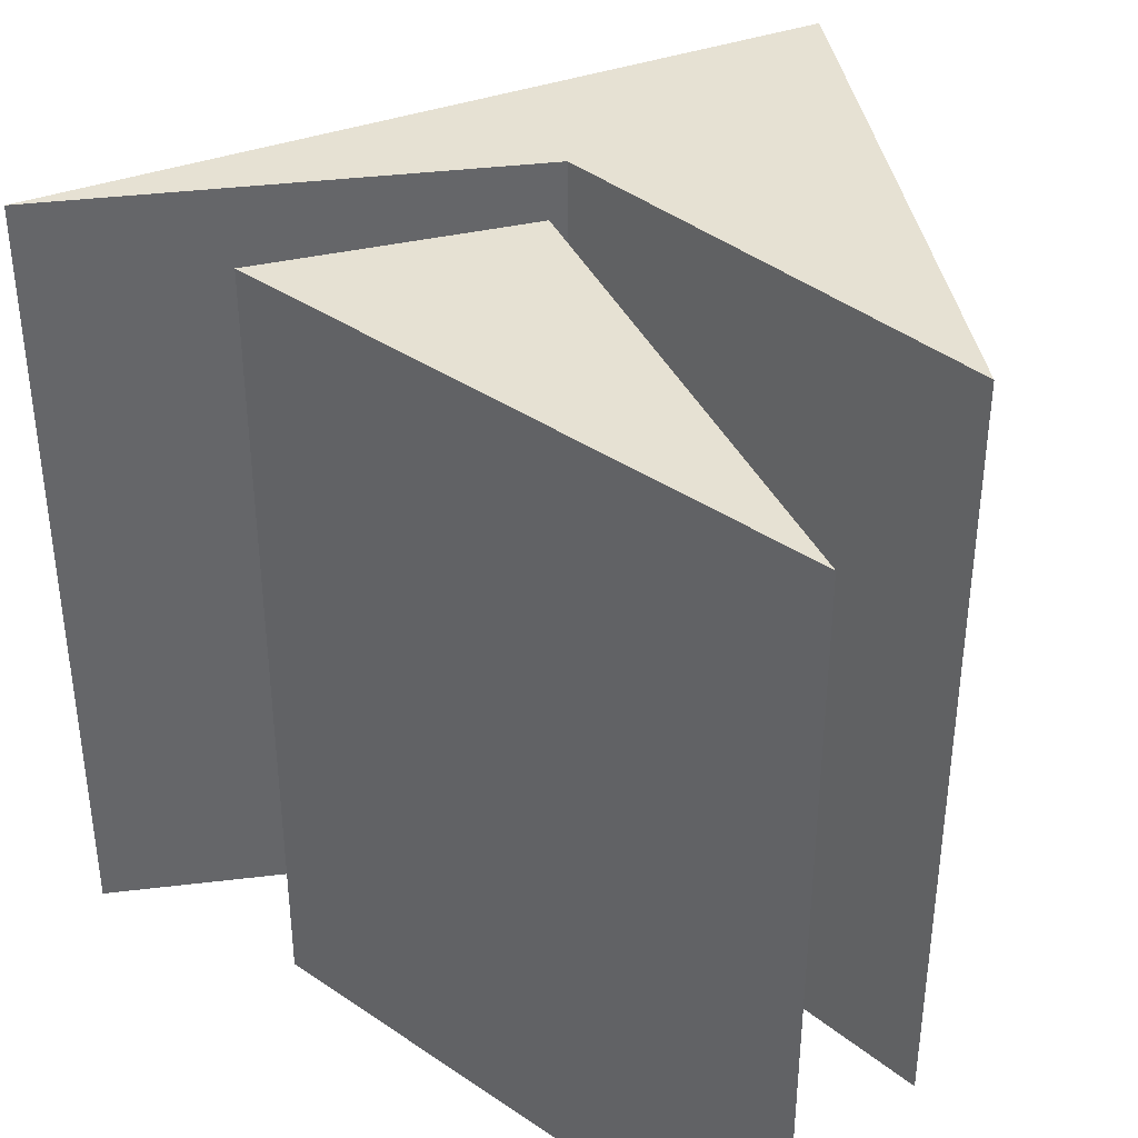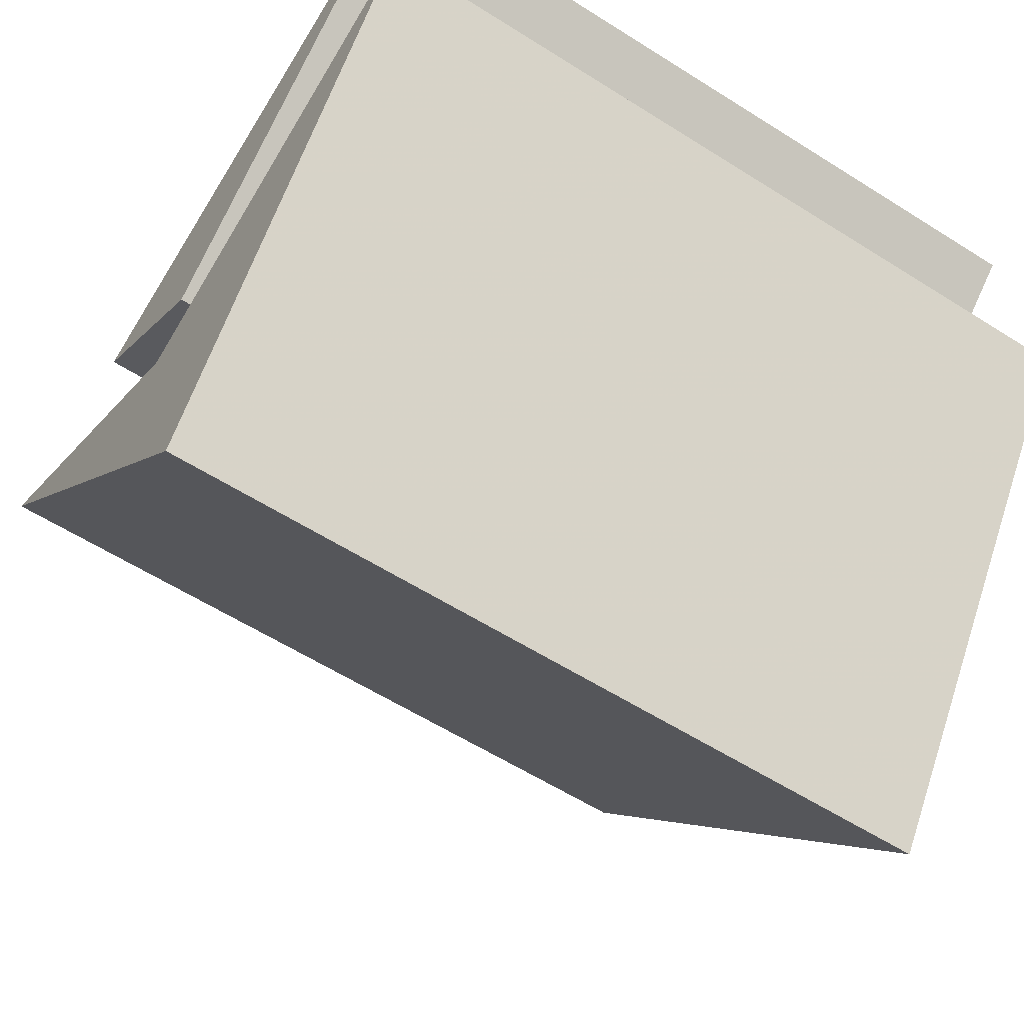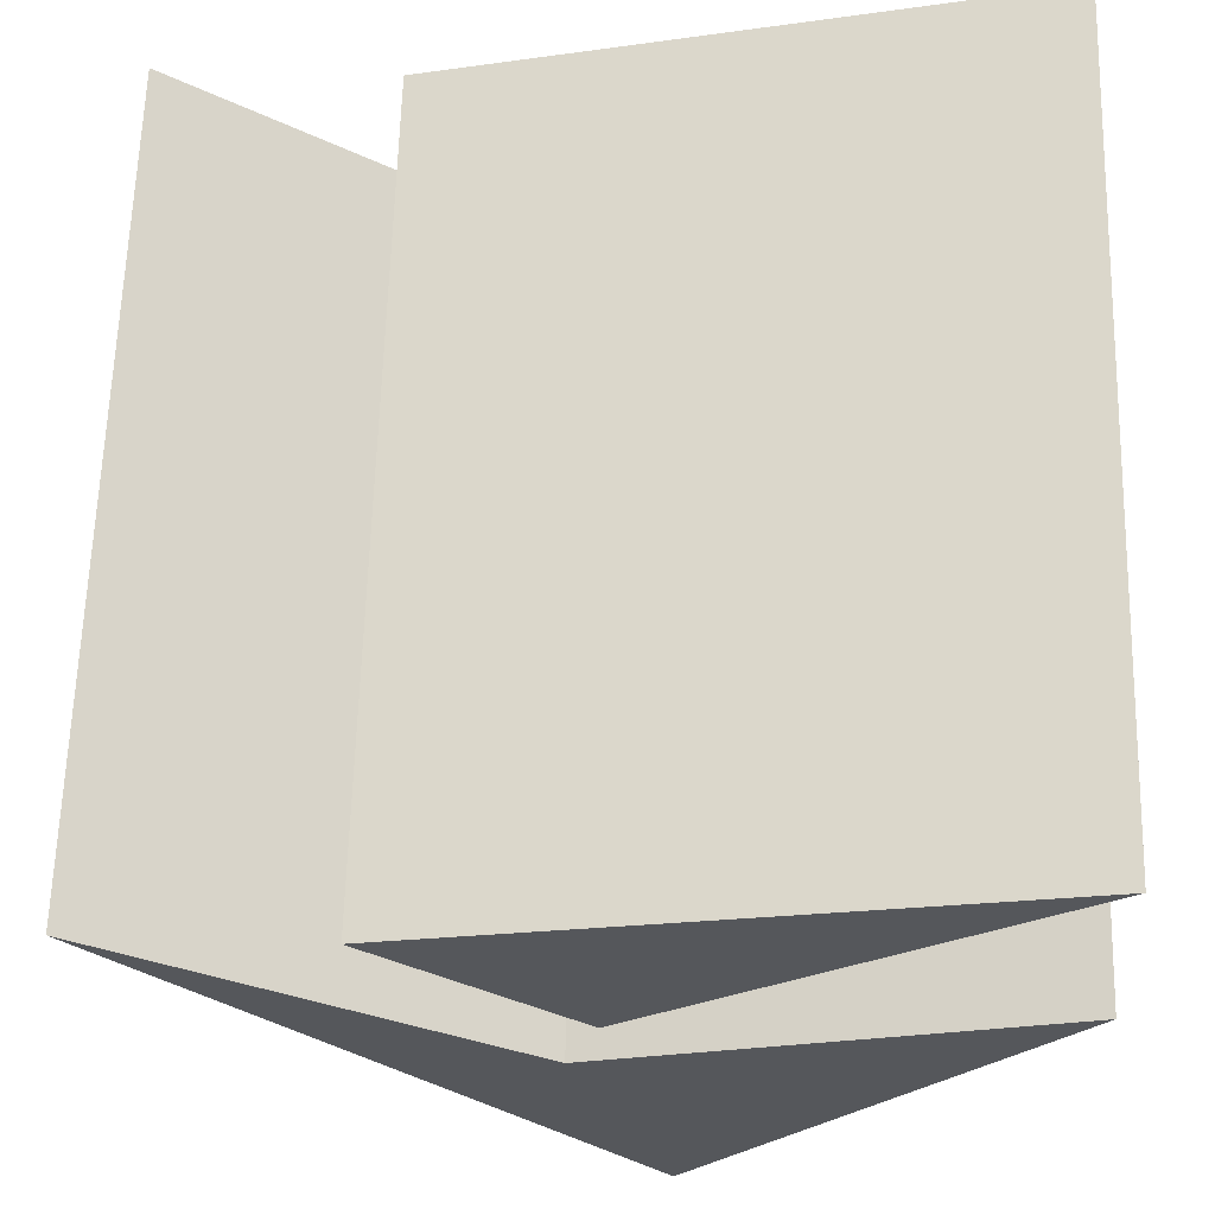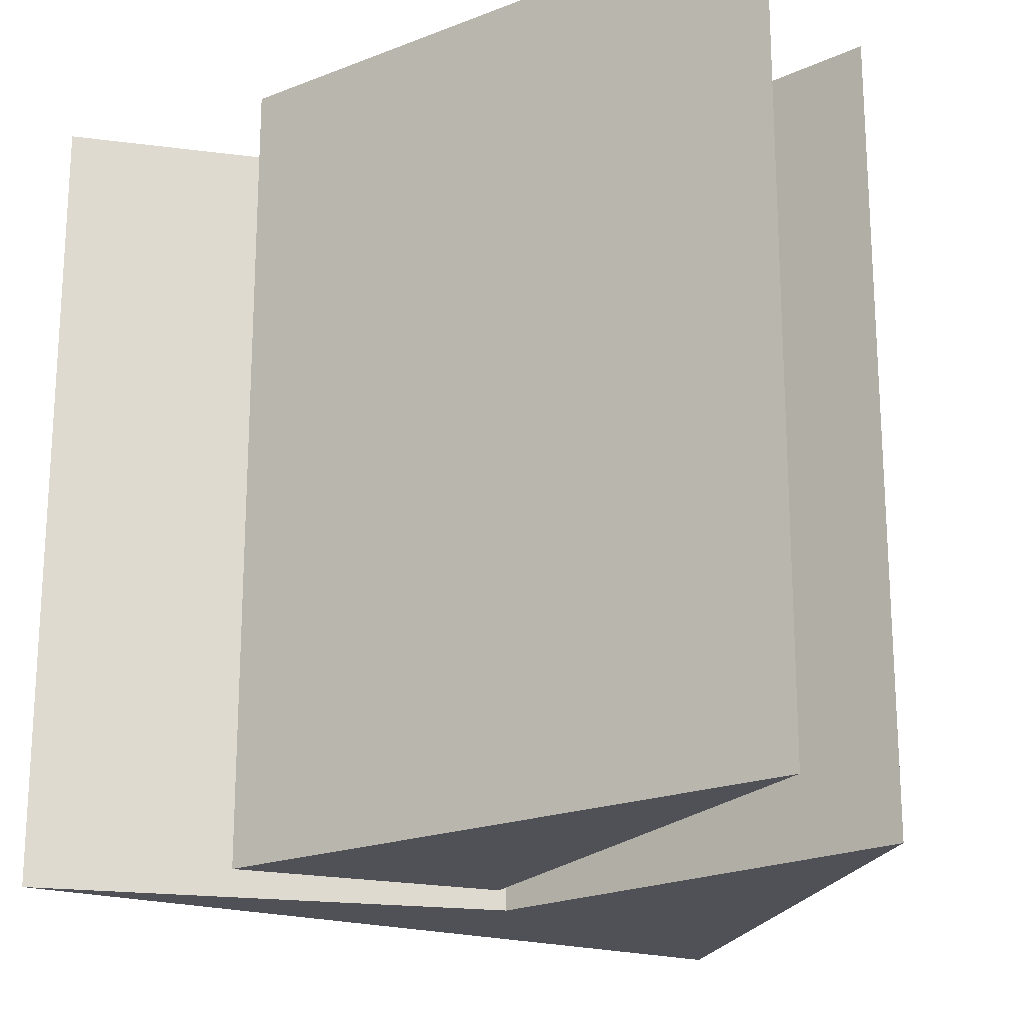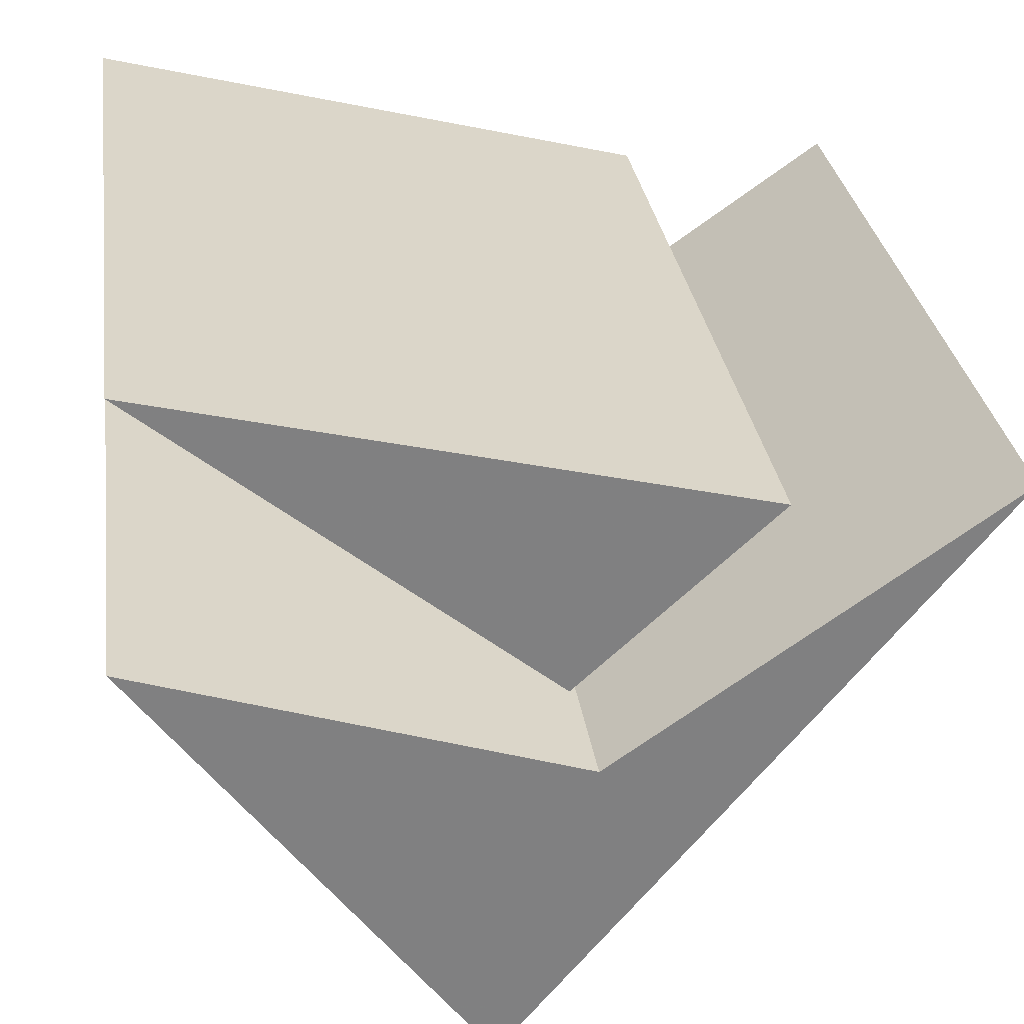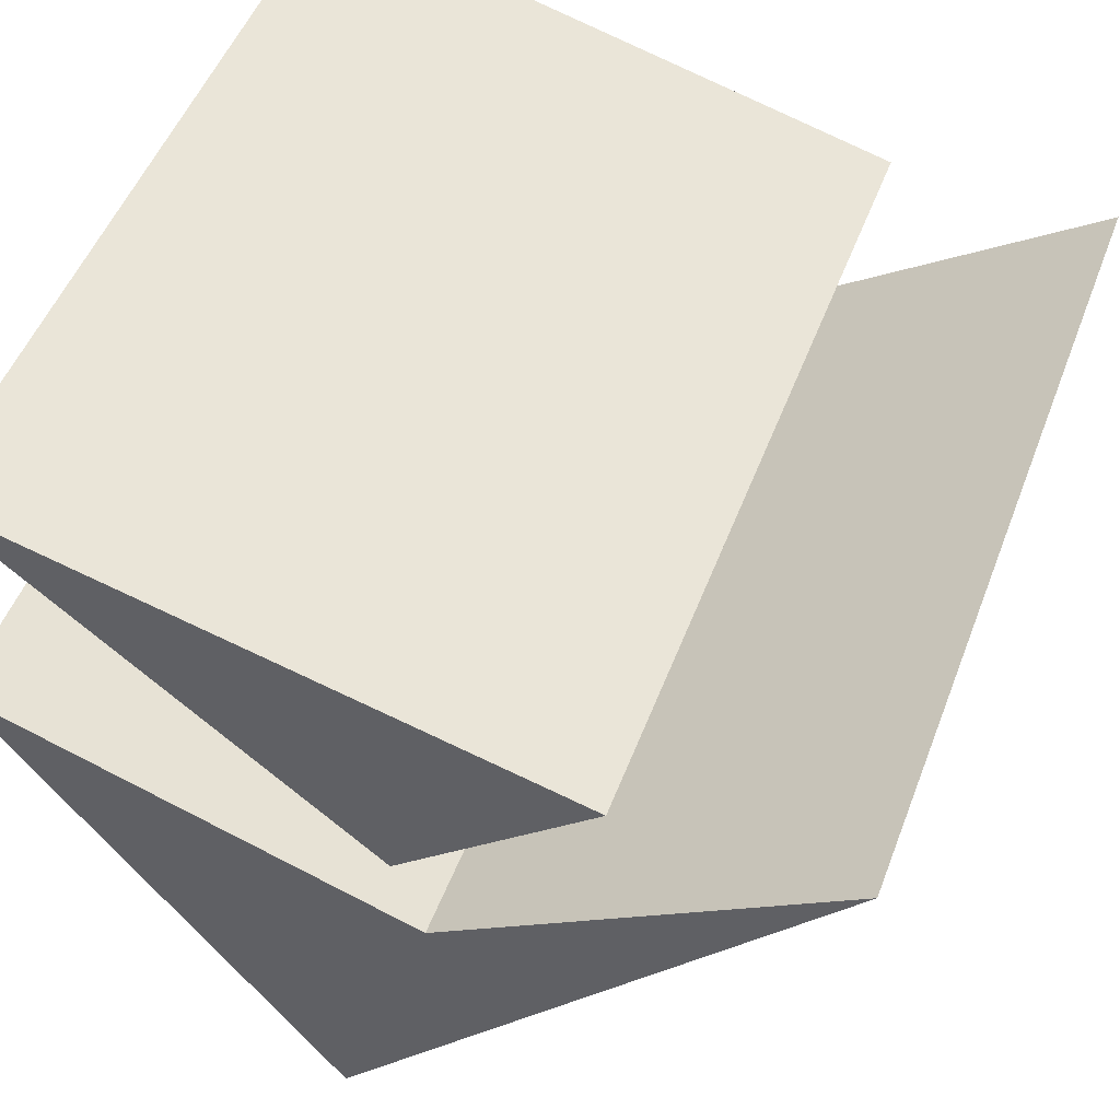
<metadata>
{"format":"obj","ext":"obj","renderer":"f3d","projection":"perspective","resolution":1024,"background":"white","views":[{"elev":38.6,"azim":-153.6,"up":"+Z"},{"elev":-59.4,"azim":-123.0,"up":"+Y"},{"elev":63.2,"azim":-178.4,"up":"+Y"},{"elev":-20.3,"azim":-158.5,"up":"+Z"},{"elev":30.2,"azim":-8.0,"up":"+Y"},{"elev":50.8,"azim":20.5,"up":"+Y"}]}
</metadata>
<code>
o D02
v -0.9592 0.3471 -0.9926
v -0.1232 -0.8144 -0.9926
v 1.071 0.6568 -0.9926
v 0.1157 -0.01428 -0.9926
v -0.9592 0.3471 0.992
v -0.1232 -0.8144 0.992
v 1.071 0.6568 0.992
v 0.1157 -0.01428 0.992
v 0.5226 0.6508 -0.9926
v -0.9106 1.012 -0.9926
v 0.04485 0.212 -0.9926
v 0.5226 0.6508 0.992
v -0.9106 1.012 0.992
v 0.04485 0.212 0.992
f 1 2 6
f 1 6 5
f 2 3 7
f 2 7 6
f 3 4 8
f 3 8 7
f 4 1 5
f 4 5 8
f 9 10 13
f 9 13 12
f 10 11 14
f 10 14 13
f 11 9 12
f 11 12 14
f 2 4 3
f 1 4 2
f 9 11 10
f 6 7 8
f 5 6 8
f 12 13 14

</code>
